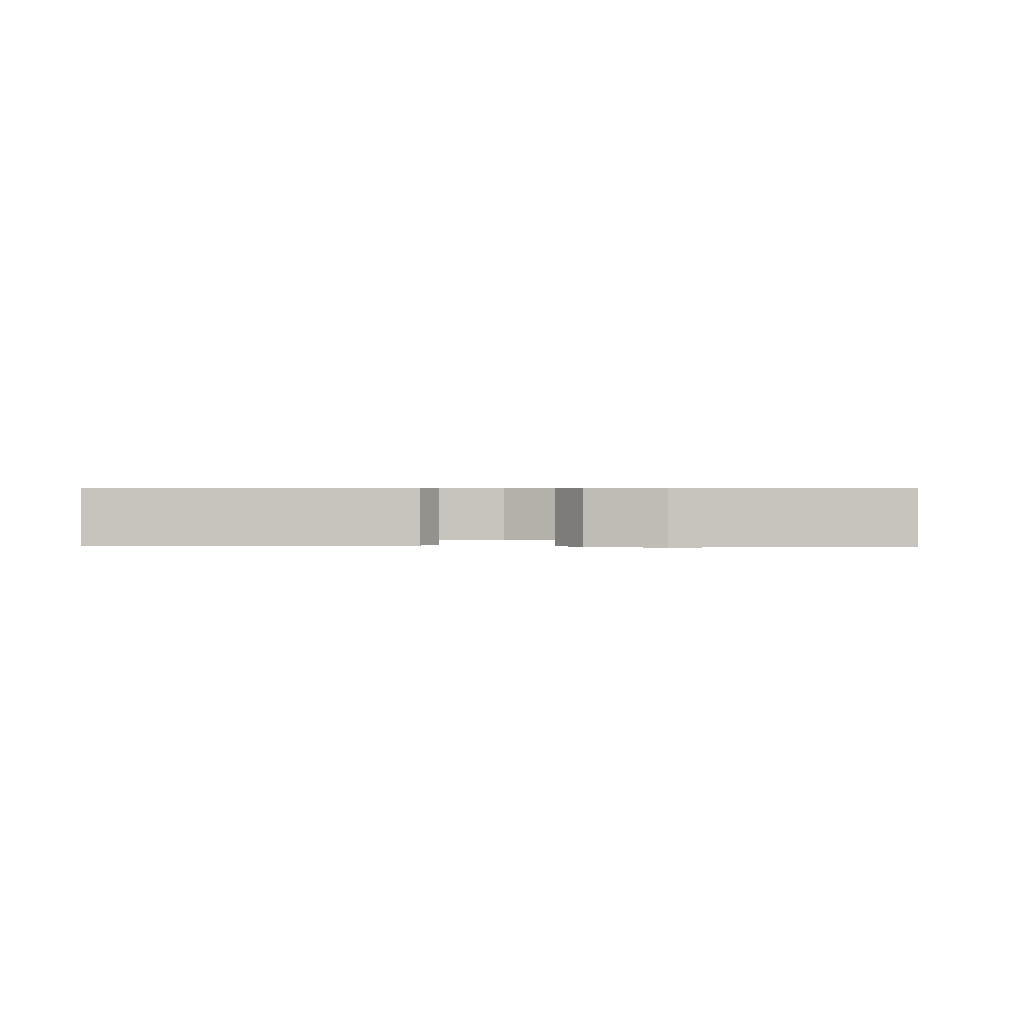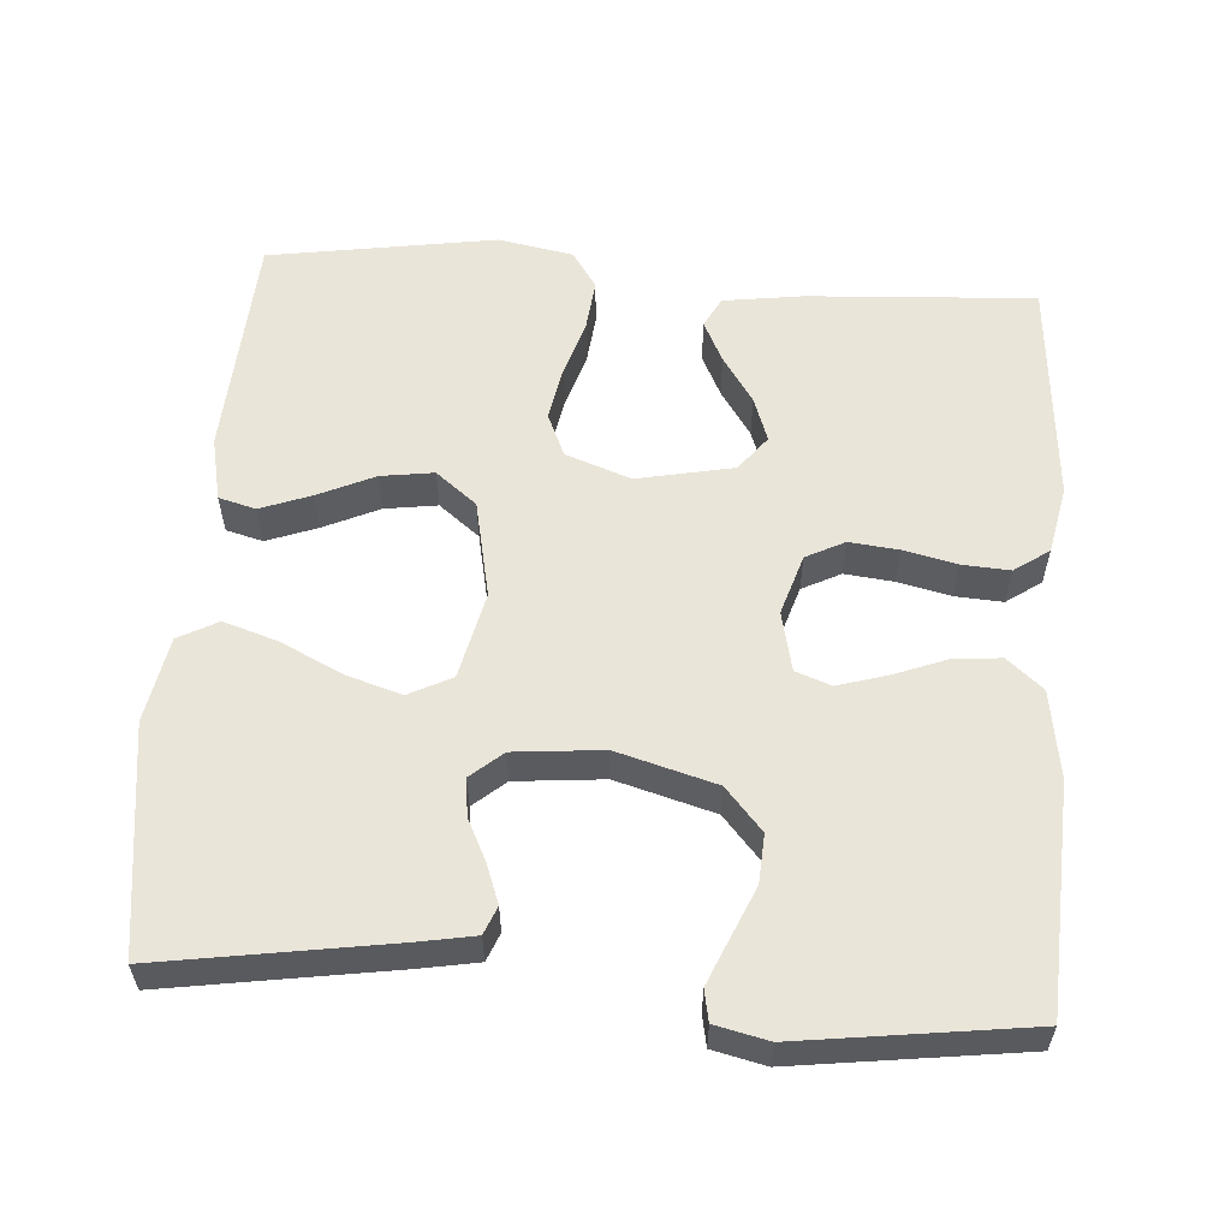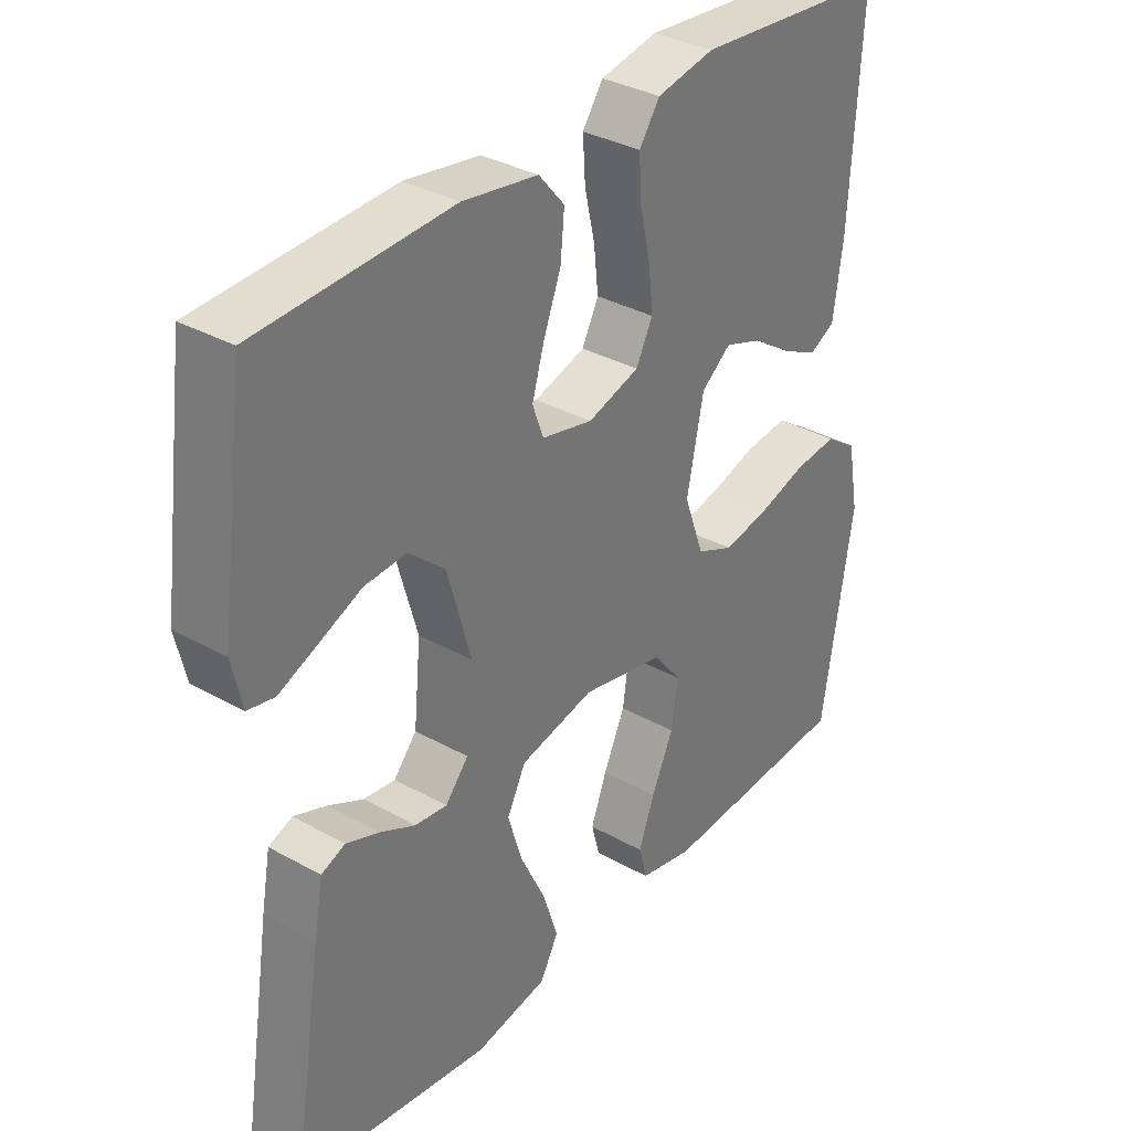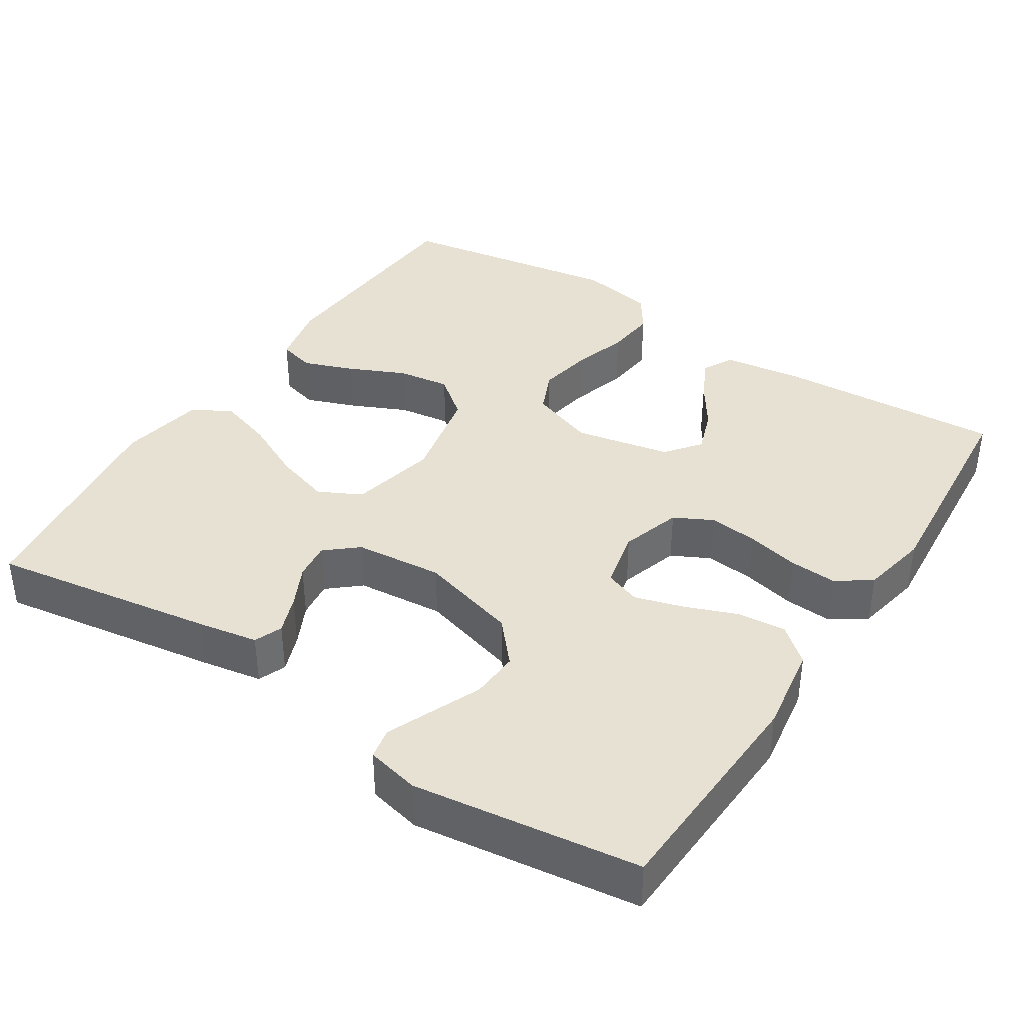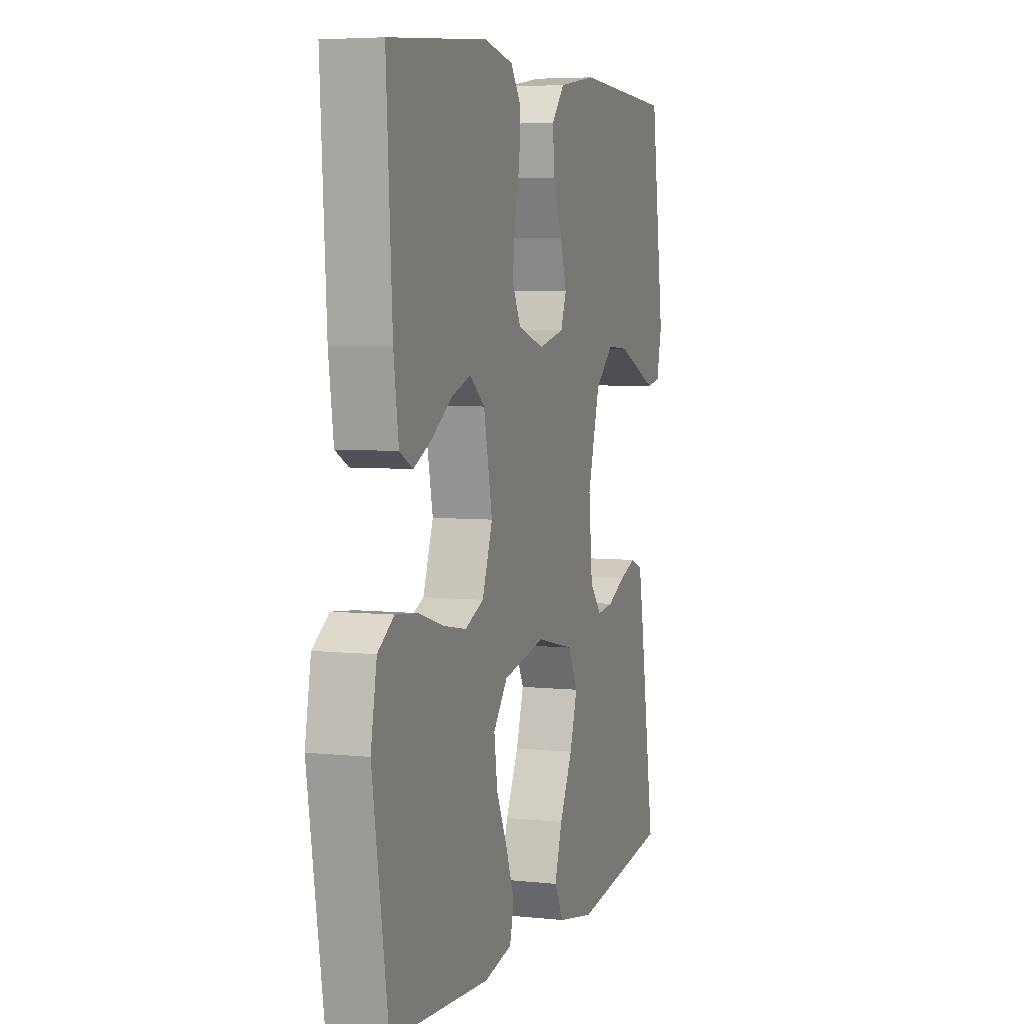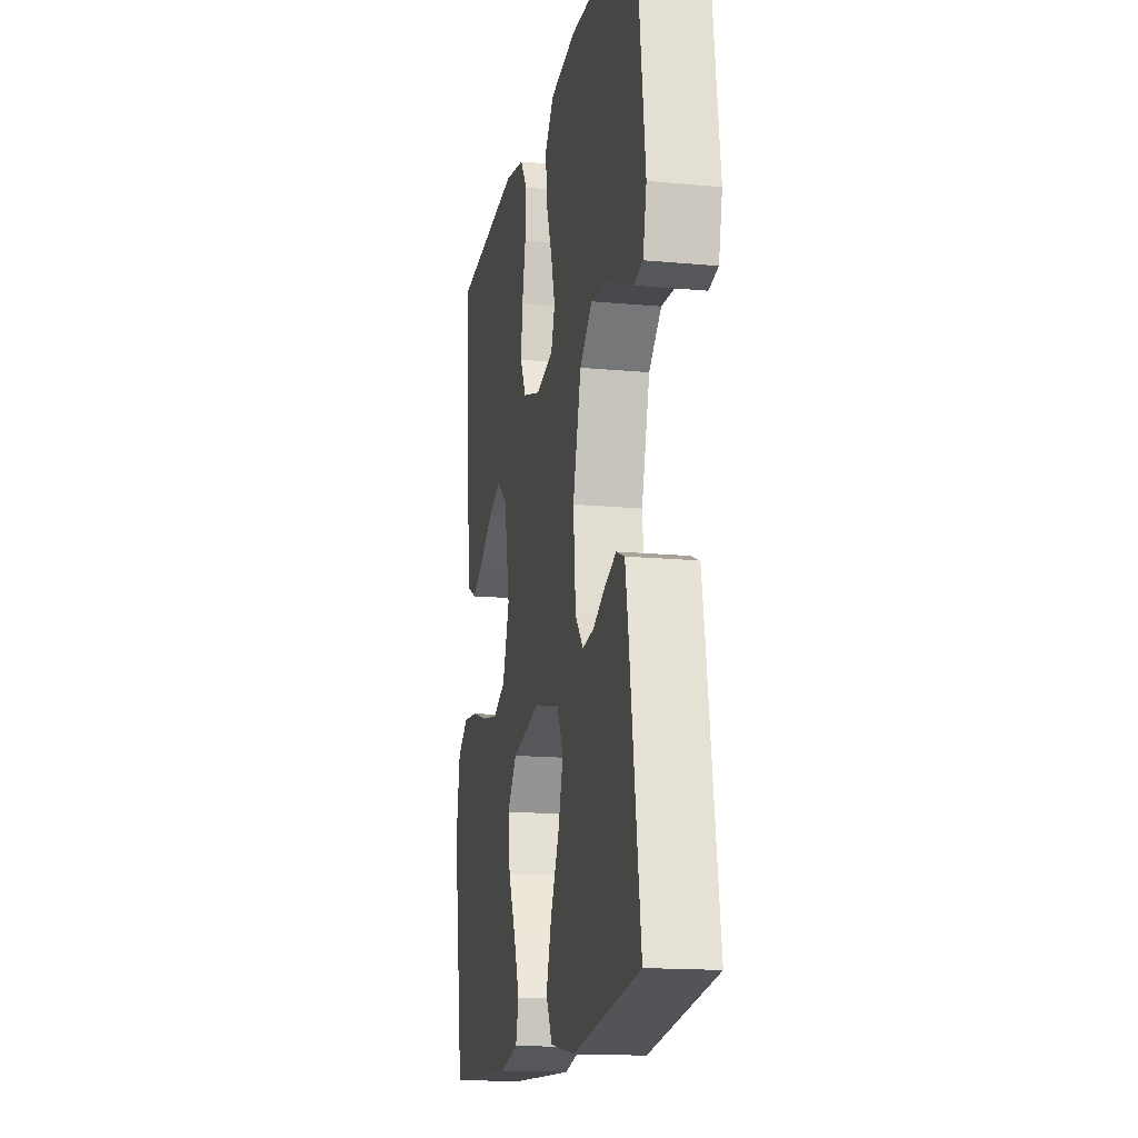
<metadata>
{"format":"obj","ext":"obj","renderer":"f3d","projection":"perspective","resolution":1024,"background":"white","views":[{"elev":0.7,"azim":91.0,"up":"+Y"},{"elev":57.8,"azim":-85.9,"up":"+Y"},{"elev":34.0,"azim":-52.8,"up":"+Z"},{"elev":38.9,"azim":-57.1,"up":"+Y"},{"elev":5.3,"azim":108.4,"up":"+Z"},{"elev":-15.9,"azim":-101.0,"up":"+Z"}]}
</metadata>
<code>
v -0.5 0.07 0.5
v -0.2 0.07 0.515
v -0.084 0.07 0.497
v -0.044 0.07 0.45
v -0.05 0.07 0.386
v -0.077 0.07 0.316
v -0.096 0.07 0.252
v -0.079 0.07 0.205
v 0 0.07 0.187
v 0.08 0.07 0.212
v 0.106 0.07 0.263
v 0.099 0.07 0.328
v 0.083 0.07 0.398
v 0.079 0.07 0.461
v 0.111 0.07 0.507
v 0.2 0.07 0.525
v 0.5 0.07 0.5
v 0.482 0.07 0.2
v 0.467 0.07 0.095
v 0.427 0.07 0.074
v 0.372 0.07 0.101
v 0.311 0.07 0.142
v 0.252 0.07 0.163
v 0.206 0.07 0.127
v 0.18 0.07 0
v 0.211 0.07 -0.086
v 0.268 0.07 -0.111
v 0.339 0.07 -0.098
v 0.414 0.07 -0.075
v 0.481 0.07 -0.068
v 0.53 0.07 -0.101
v 0.548 0.07 -0.2
v 0.5 0.07 -0.5
v 0.2 0.07 -0.518
v 0.116 0.07 -0.5
v 0.103 0.07 -0.451
v 0.128 0.07 -0.384
v 0.162 0.07 -0.31
v 0.172 0.07 -0.24
v 0.129 0.07 -0.186
v 0 0.07 -0.159
v -0.115 0.07 -0.185
v -0.144 0.07 -0.242
v -0.121 0.07 -0.316
v -0.082 0.07 -0.396
v -0.059 0.07 -0.468
v -0.087 0.07 -0.52
v -0.2 0.07 -0.541
v -0.5 0.07 -0.5
v -0.453 0.07 -0.2
v -0.439 0.07 -0.122
v -0.402 0.07 -0.107
v -0.351 0.07 -0.126
v -0.296 0.07 -0.153
v -0.246 0.07 -0.159
v -0.21 0.07 -0.117
v -0.199 0.07 0
v -0.236 0.07 0.131
v -0.292 0.07 0.18
v -0.357 0.07 0.176
v -0.424 0.07 0.147
v -0.483 0.07 0.122
v -0.524 0.07 0.13
v -0.54 0.07 0.2
v -0.5 0 0.5
v -0.2 0 0.515
v -0.084 0 0.497
v -0.044 0 0.45
v -0.05 0 0.386
v -0.077 0 0.316
v -0.096 0 0.252
v -0.079 0 0.205
v 0 0 0.187
v 0.08 0 0.212
v 0.106 0 0.263
v 0.099 0 0.328
v 0.083 0 0.398
v 0.079 0 0.461
v 0.111 0 0.507
v 0.2 0 0.525
v 0.5 0 0.5
v 0.482 0 0.2
v 0.467 0 0.095
v 0.427 0 0.074
v 0.372 0 0.101
v 0.311 0 0.142
v 0.252 0 0.163
v 0.206 0 0.127
v 0.18 0 0
v 0.211 0 -0.086
v 0.268 0 -0.111
v 0.339 0 -0.098
v 0.414 0 -0.075
v 0.481 0 -0.068
v 0.53 0 -0.101
v 0.548 0 -0.2
v 0.5 0 -0.5
v 0.2 0 -0.518
v 0.116 0 -0.5
v 0.103 0 -0.451
v 0.128 0 -0.384
v 0.162 0 -0.31
v 0.172 0 -0.24
v 0.129 0 -0.186
v 0 0 -0.159
v -0.115 0 -0.185
v -0.144 0 -0.242
v -0.121 0 -0.316
v -0.082 0 -0.396
v -0.059 0 -0.468
v -0.087 0 -0.52
v -0.2 0 -0.541
v -0.5 0 -0.5
v -0.453 0 -0.2
v -0.439 0 -0.122
v -0.402 0 -0.107
v -0.351 0 -0.126
v -0.296 0 -0.153
v -0.246 0 -0.159
v -0.21 0 -0.117
v -0.199 0 0
v -0.236 0 0.131
v -0.292 0 0.18
v -0.357 0 0.176
v -0.424 0 0.147
v -0.483 0 0.122
v -0.524 0 0.13
v -0.54 0 0.2
f 60 61 62 63
f 60 63 64 1
f 51 52 53 54
f 49 50 51 54
f 49 54 55
f 48 49 55 56
f 44 45 46 47
f 43 44 47 48
f 35 36 37 38
f 33 34 35 38
f 33 38 39
f 32 33 39 40
f 28 29 30 31
f 27 28 31 32
f 19 20 21 22
f 19 22 23
f 18 19 23
f 17 18 23
f 16 17 23 24
f 12 13 14 15
f 11 12 15 16
f 3 4 5 6
f 3 6 7
f 2 3 7
f 59 60 1 2
f 58 59 2 7
f 57 58 7 8
f 43 48 56 57
f 42 43 57 8
f 41 42 8 9
f 27 32 40 41
f 26 27 41
f 25 26 41 9
f 11 16 24 25
f 10 11 25
f 9 10 25
f 127 126 125 124
f 65 128 127 124
f 118 117 116 115
f 118 115 114 113
f 119 118 113
f 120 119 113 112
f 111 110 109 108
f 112 111 108 107
f 102 101 100 99
f 102 99 98 97
f 103 102 97
f 104 103 97 96
f 95 94 93 92
f 96 95 92 91
f 86 85 84 83
f 87 86 83
f 87 83 82
f 87 82 81
f 88 87 81 80
f 79 78 77 76
f 80 79 76 75
f 70 69 68 67
f 71 70 67
f 71 67 66
f 66 65 124 123
f 71 66 123 122
f 72 71 122 121
f 121 120 112 107
f 72 121 107 106
f 73 72 106 105
f 105 104 96 91
f 105 91 90
f 73 105 90 89
f 89 88 80 75
f 89 75 74
f 89 74 73
f 1 65 66 2
f 2 66 67 3
f 3 67 68 4
f 4 68 69 5
f 5 69 70 6
f 6 70 71 7
f 7 71 72 8
f 8 72 73 9
f 9 73 74 10
f 10 74 75 11
f 11 75 76 12
f 12 76 77 13
f 13 77 78 14
f 14 78 79 15
f 15 79 80 16
f 16 80 81 17
f 17 81 82 18
f 18 82 83 19
f 19 83 84 20
f 20 84 85 21
f 21 85 86 22
f 22 86 87 23
f 23 87 88 24
f 24 88 89 25
f 25 89 90 26
f 26 90 91 27
f 27 91 92 28
f 28 92 93 29
f 29 93 94 30
f 30 94 95 31
f 31 95 96 32
f 32 96 97 33
f 33 97 98 34
f 34 98 99 35
f 35 99 100 36
f 36 100 101 37
f 37 101 102 38
f 38 102 103 39
f 39 103 104 40
f 40 104 105 41
f 41 105 106 42
f 42 106 107 43
f 43 107 108 44
f 44 108 109 45
f 45 109 110 46
f 46 110 111 47
f 47 111 112 48
f 48 112 113 49
f 49 113 114 50
f 50 114 115 51
f 51 115 116 52
f 52 116 117 53
f 53 117 118 54
f 54 118 119 55
f 55 119 120 56
f 56 120 121 57
f 57 121 122 58
f 58 122 123 59
f 59 123 124 60
f 60 124 125 61
f 61 125 126 62
f 62 126 127 63
f 63 127 128 64
f 64 128 65 1

</code>
